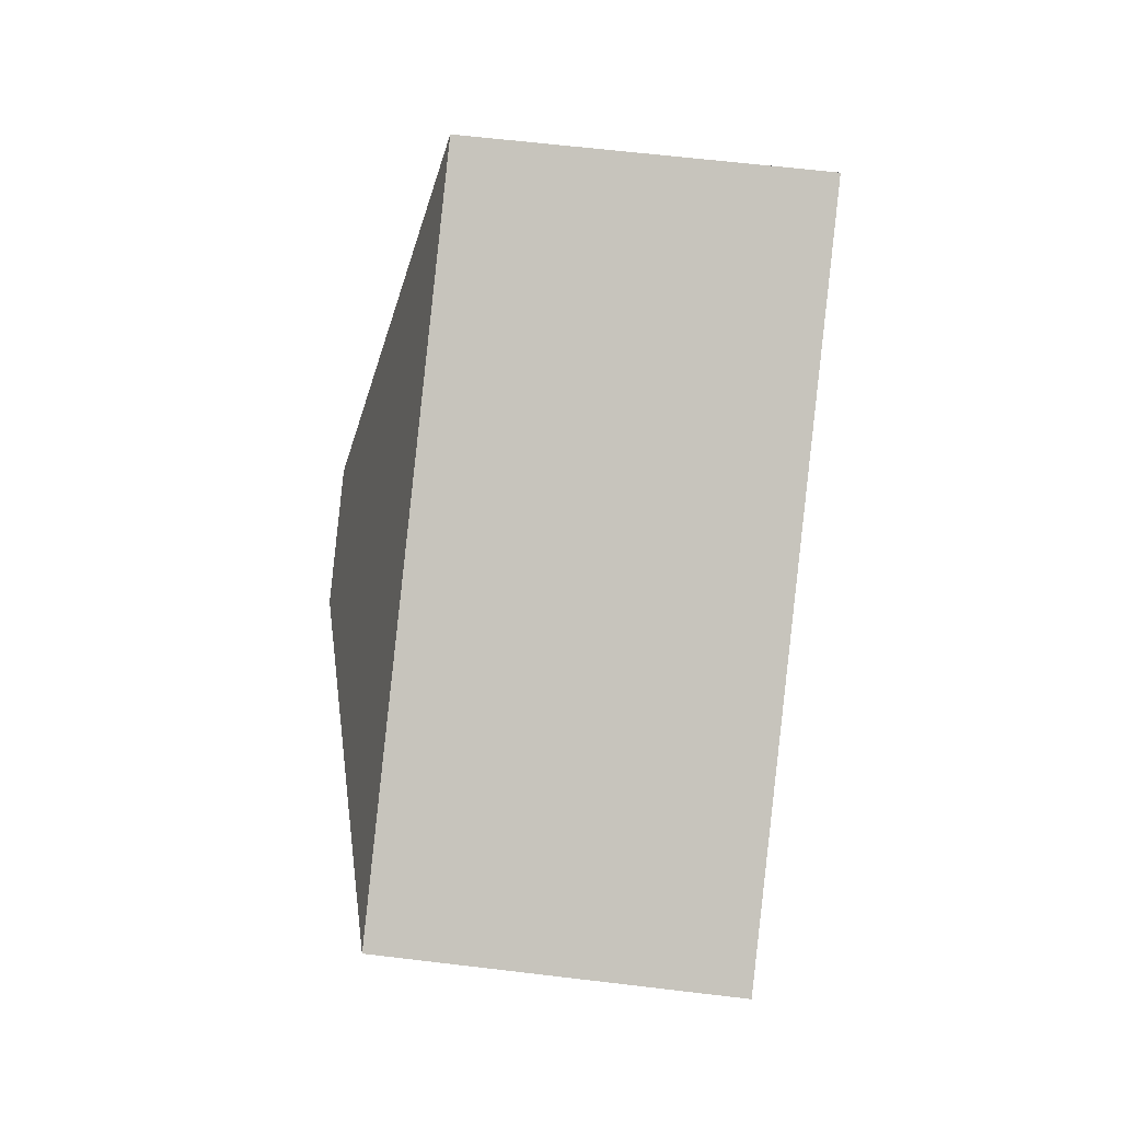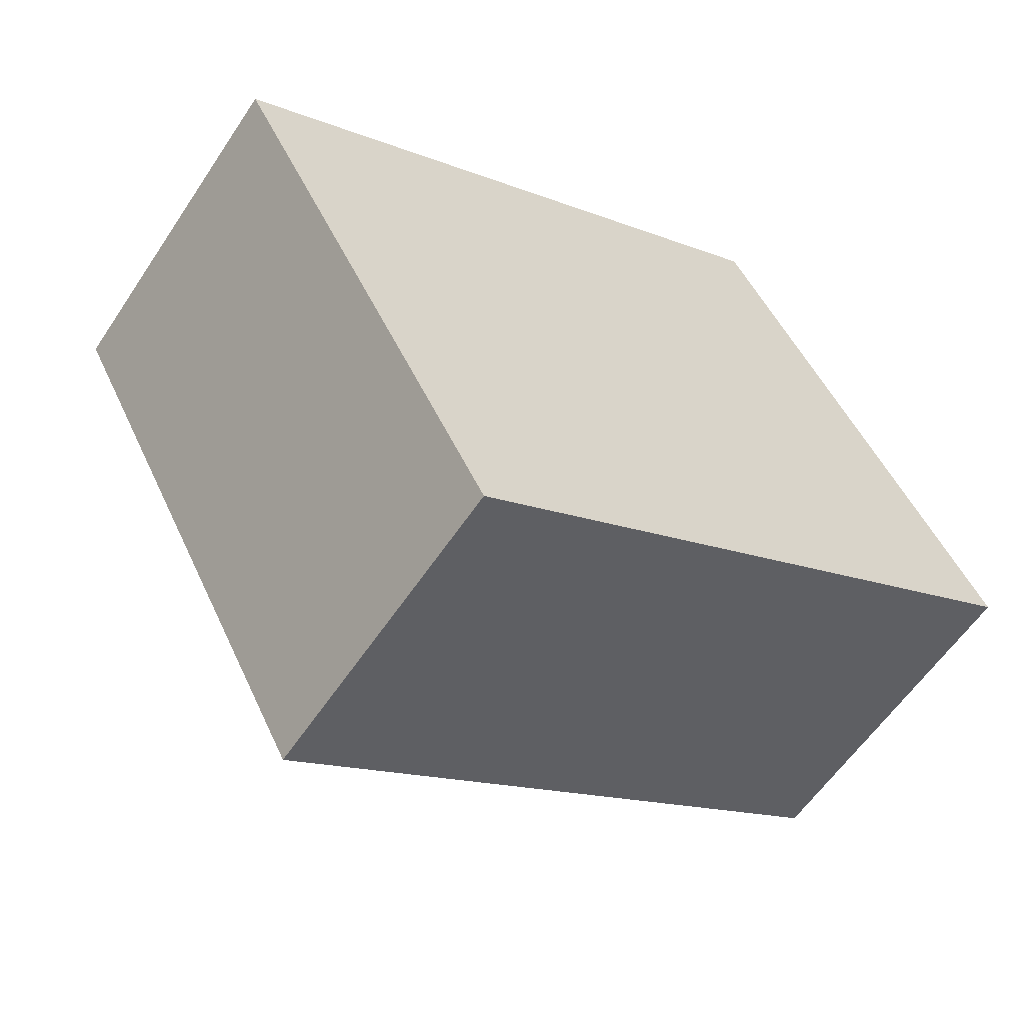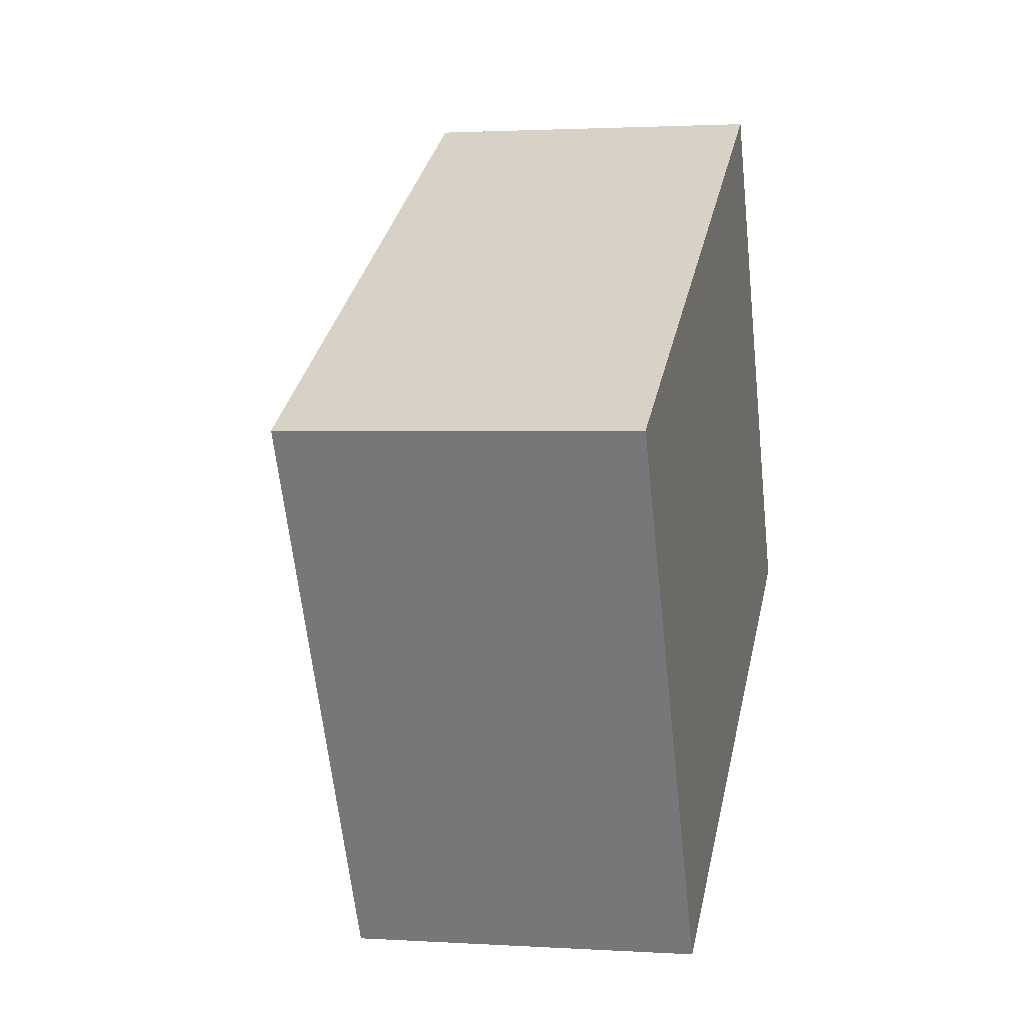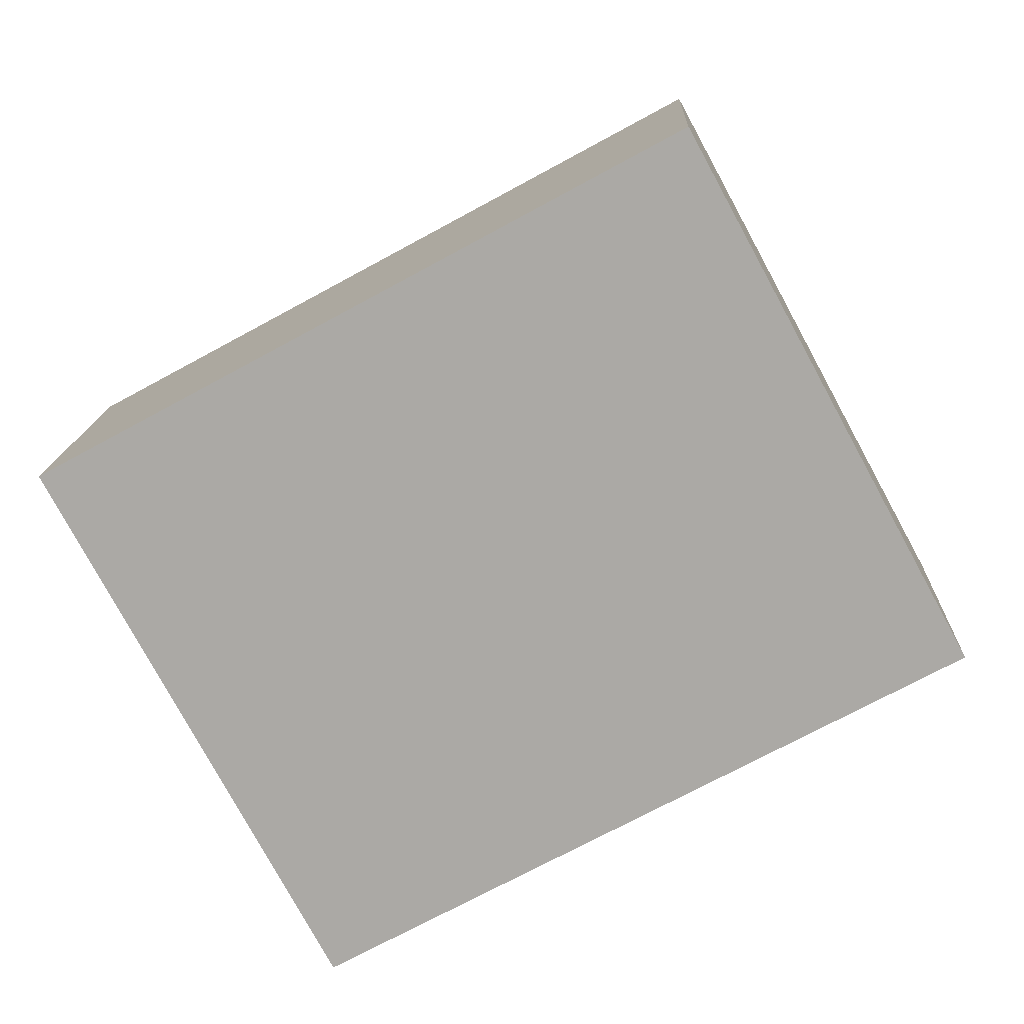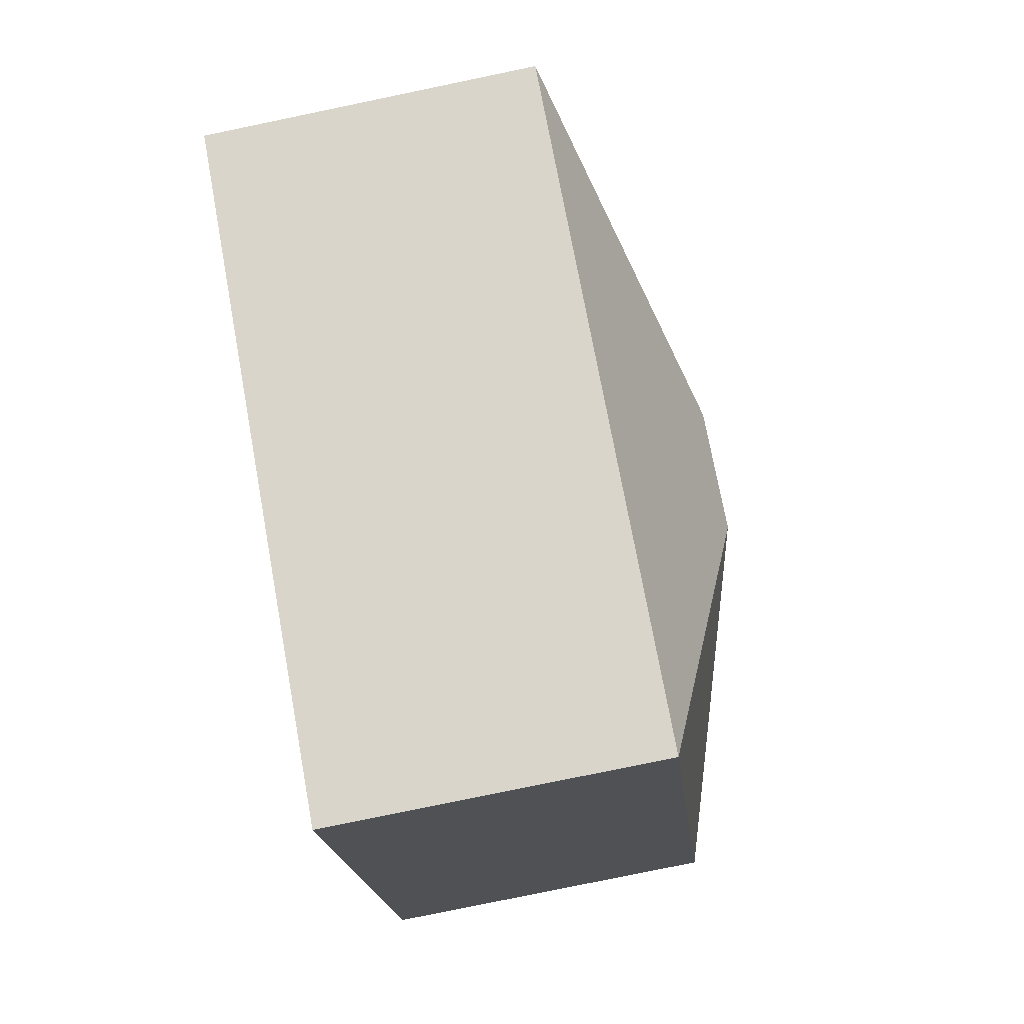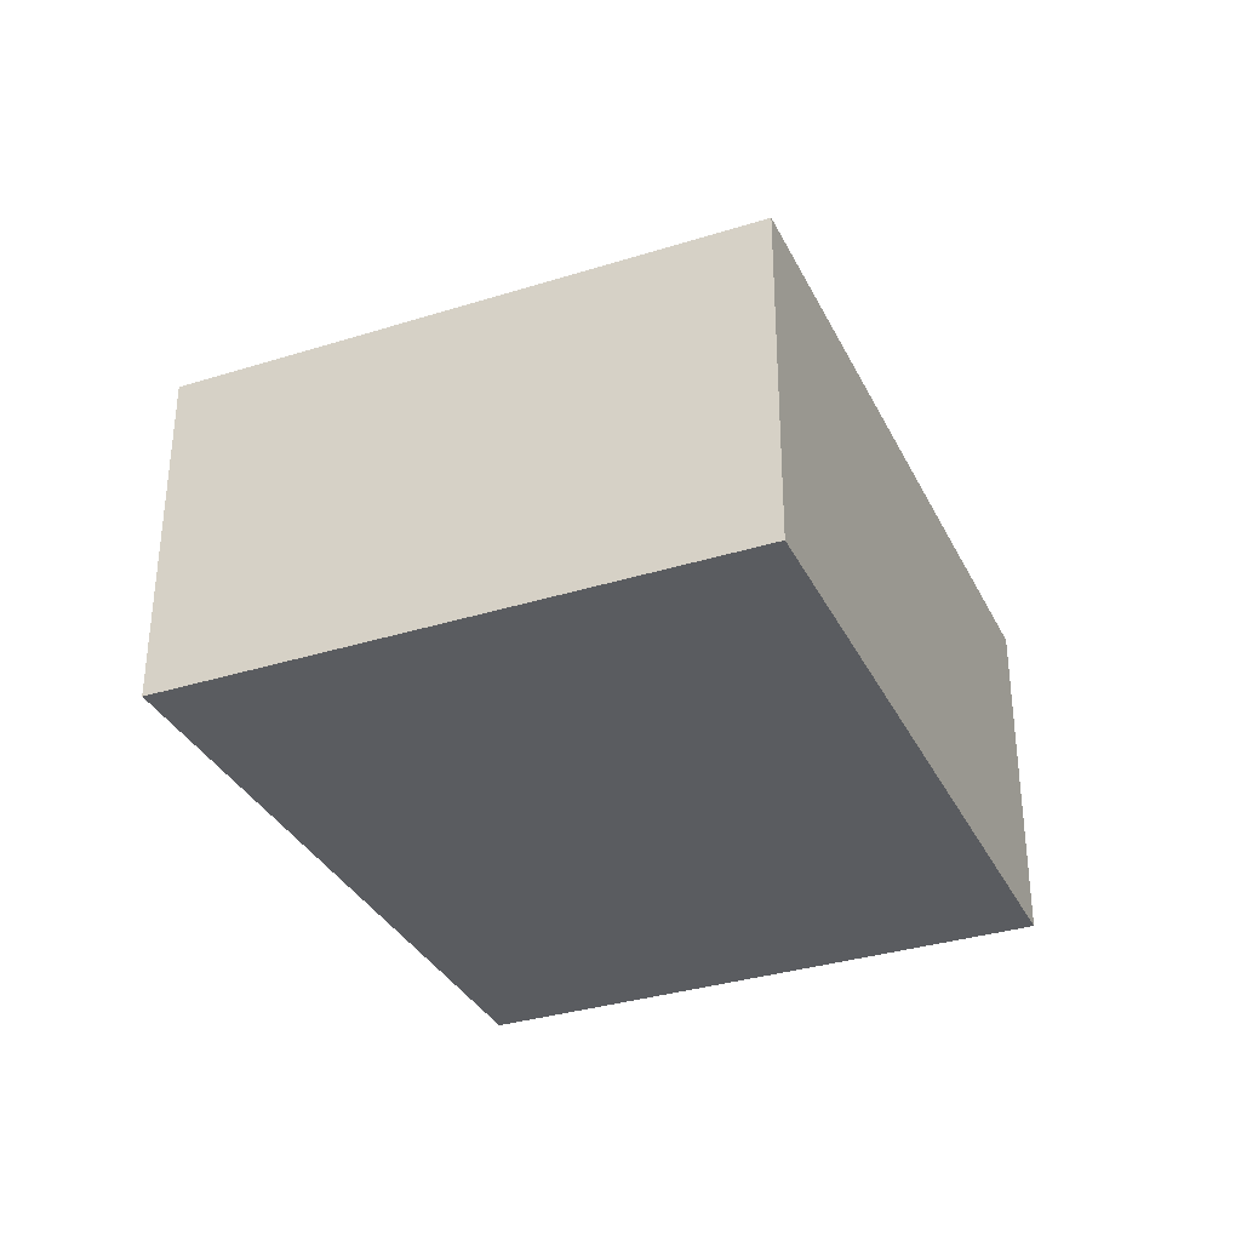
<metadata>
{"format":"obj","ext":"obj","renderer":"f3d","projection":"perspective","resolution":1024,"background":"white","views":[{"elev":61.3,"azim":-83.0,"up":"+Z"},{"elev":-58.3,"azim":-33.3,"up":"+Z"},{"elev":1.9,"azim":-77.2,"up":"+Z"},{"elev":14.1,"azim":2.4,"up":"+Z"},{"elev":-79.6,"azim":101.7,"up":"+Z"},{"elev":-33.8,"azim":-95.4,"up":"+Y"}]}
</metadata>
<code>
v  3.103 3.457 -0.917
v  7.091 2.648 -1.353
v  2.186 2.648 -4.02
v  3.988 3.457 -0.436
v  4.905 2.648 2.667
v  0 2.648 1.621e-16
v  2.186 2.462e-16 -4.02
v  0 0 0
v  4.905 -1.633e-16 2.667
v  7.091 8.285e-17 -1.353
g defaultobject
f 1 2 3
f 2 1 4
f 4 5 2
f 1 3 6
f 4 6 5
f 6 4 1
f 7 6 3
f 6 7 8
f 8 5 6
f 5 8 9
f 9 2 5
f 2 9 10
f 10 3 2
f 3 10 7
f 7 9 8
f 9 7 10

</code>
